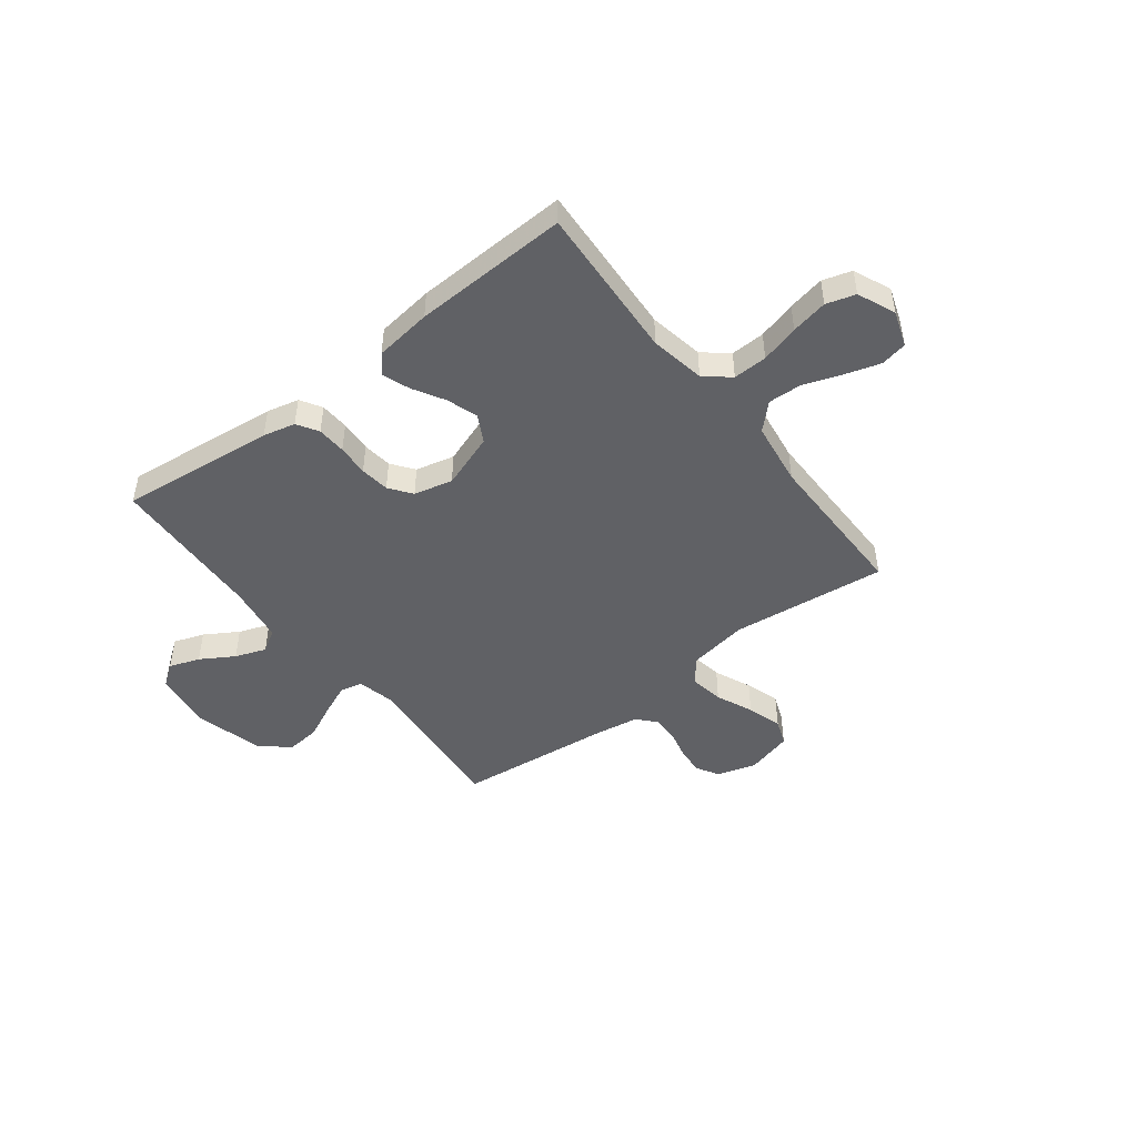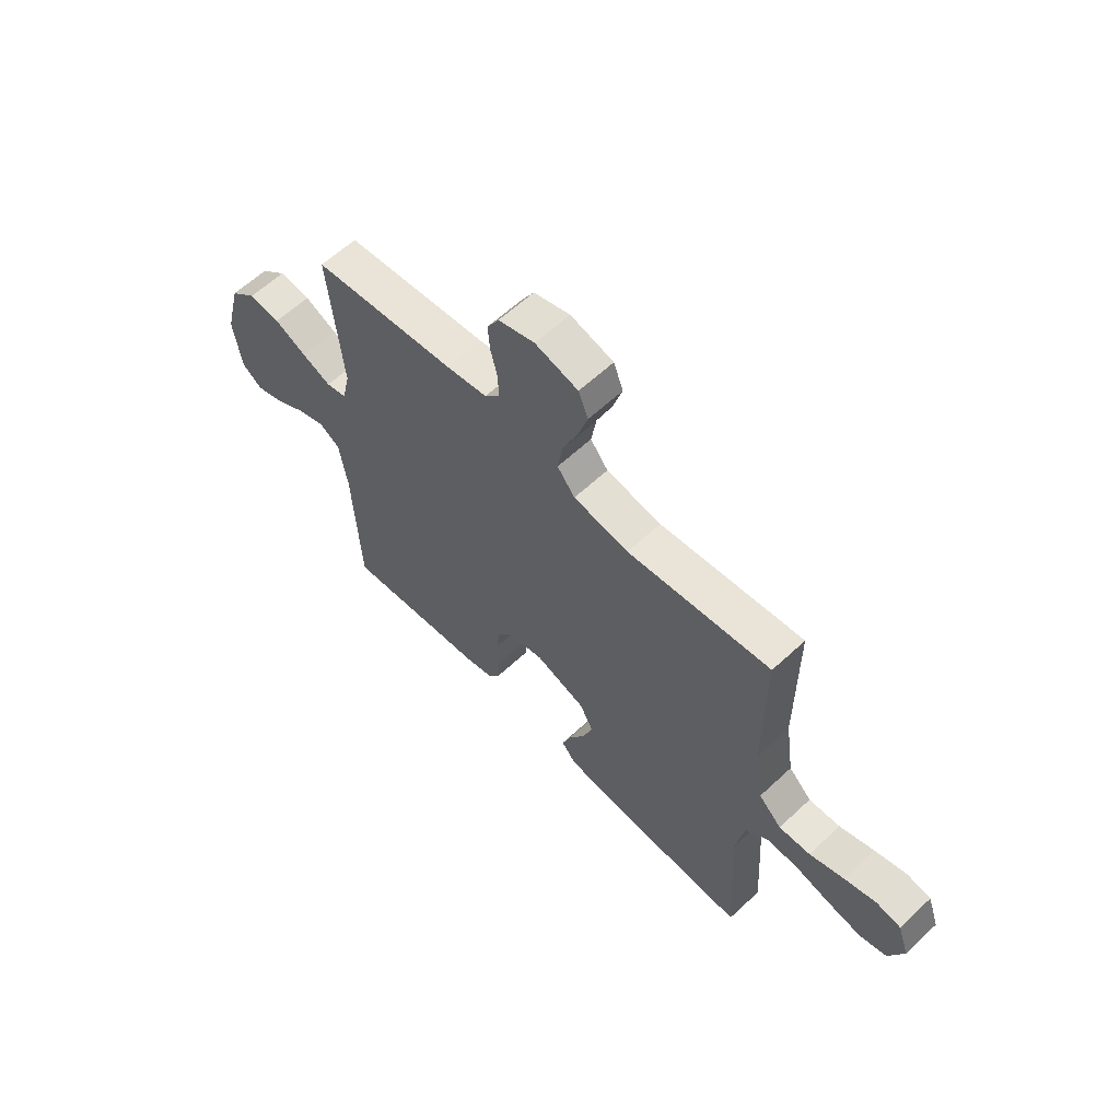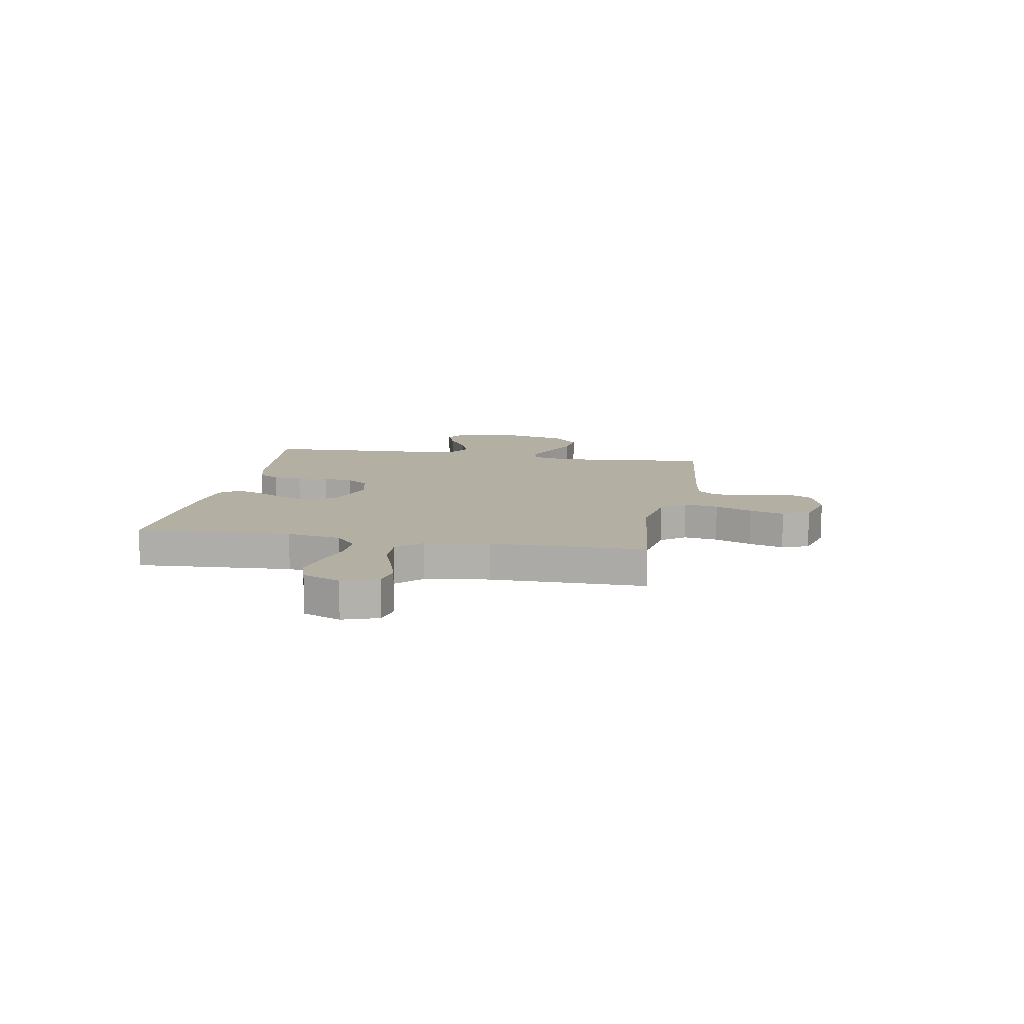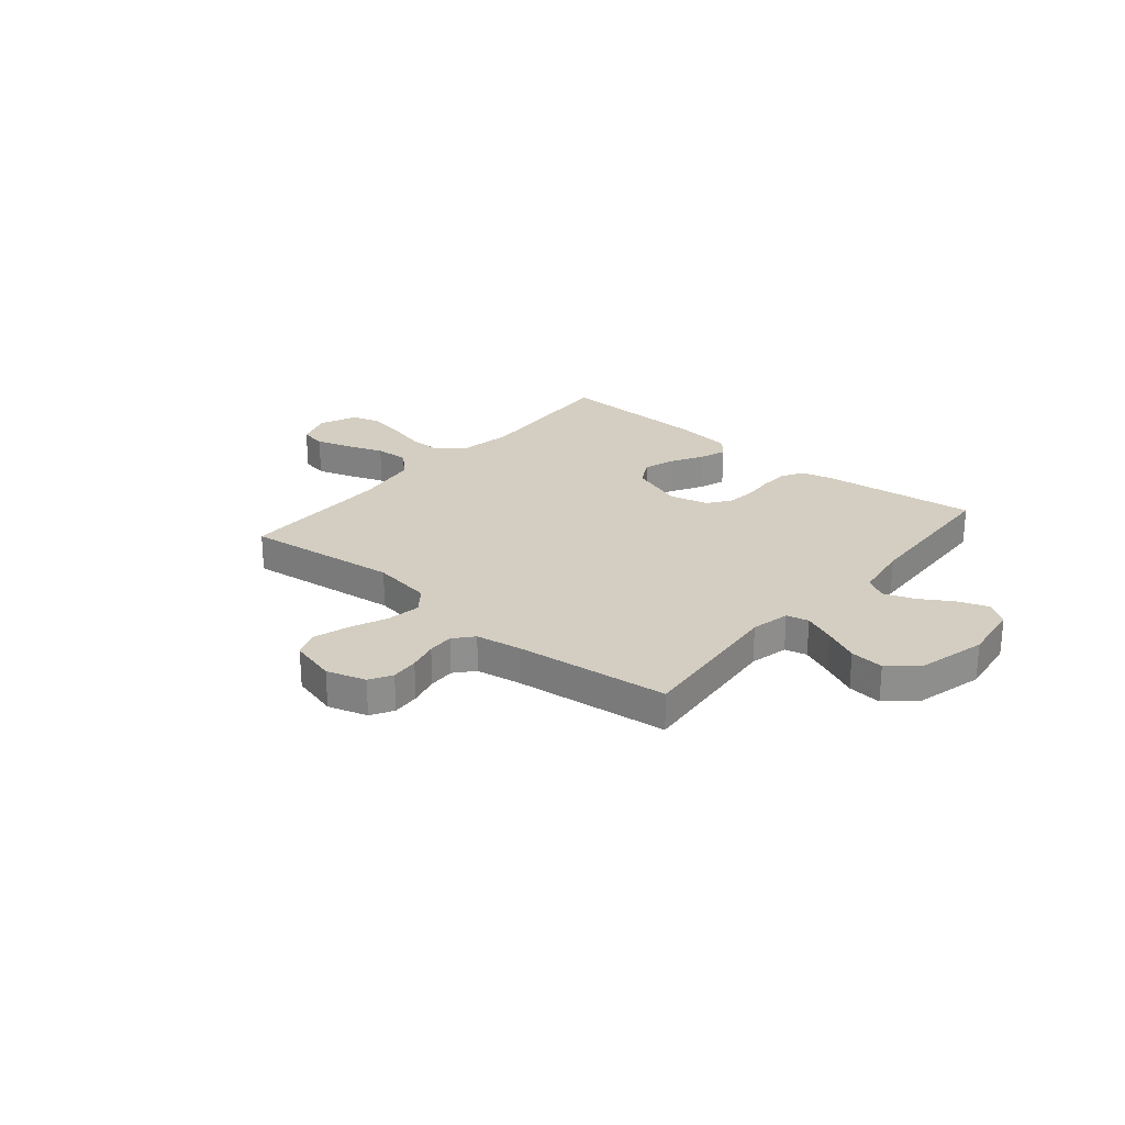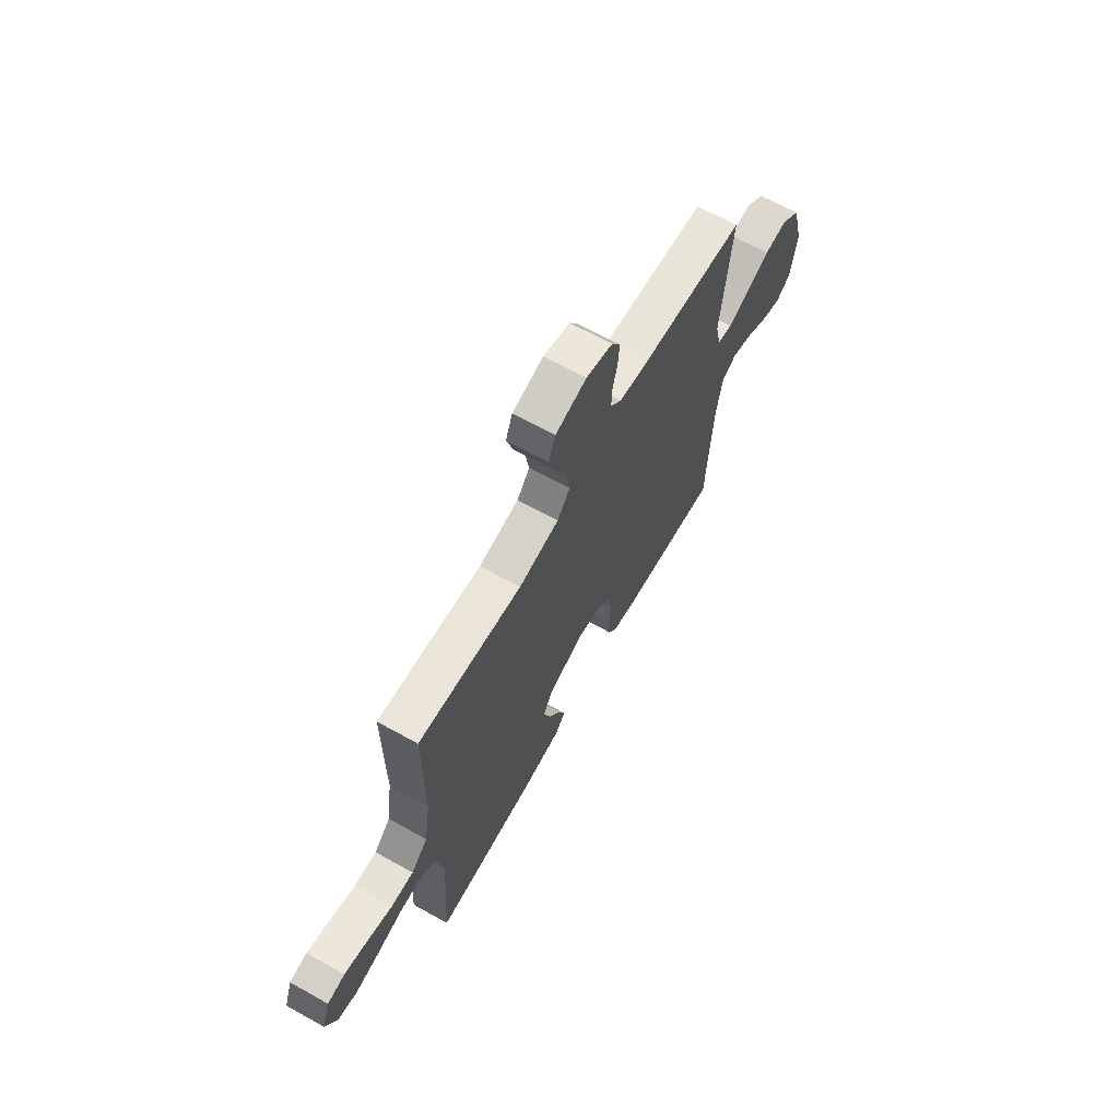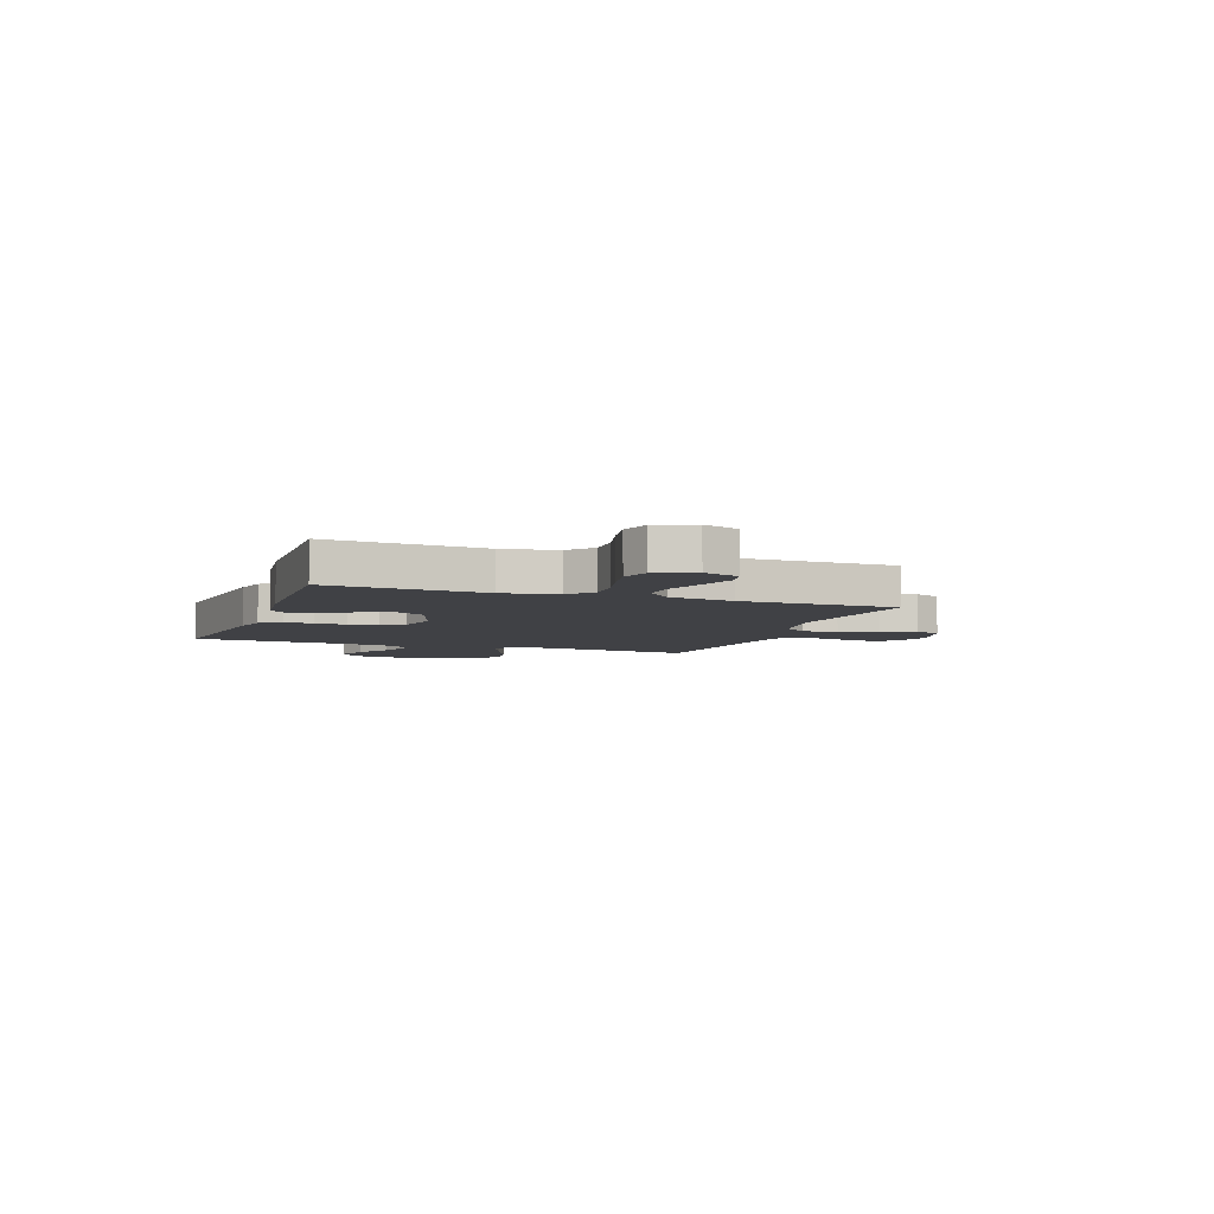
<metadata>
{"format":"obj","ext":"obj","renderer":"f3d","projection":"perspective","resolution":1024,"background":"white","views":[{"elev":-47.2,"azim":-142.3,"up":"+Y"},{"elev":60.9,"azim":-133.6,"up":"+Z"},{"elev":11.2,"azim":-79.8,"up":"+Y"},{"elev":25.3,"azim":39.9,"up":"+Y"},{"elev":66.7,"azim":-60.8,"up":"+Z"},{"elev":-5.8,"azim":-110.0,"up":"+Y"}]}
</metadata>
<code>
v -0.5 0.07 0.5
v -0.2 0.07 0.465
v -0.084 0.07 0.484
v -0.047 0.07 0.531
v -0.058 0.07 0.597
v -0.089 0.07 0.669
v -0.11 0.07 0.736
v -0.09 0.07 0.788
v 0 0.07 0.812
v 0.076 0.07 0.789
v 0.101 0.07 0.746
v 0.097 0.07 0.692
v 0.083 0.07 0.635
v 0.081 0.07 0.584
v 0.113 0.07 0.547
v 0.2 0.07 0.533
v 0.5 0.07 0.5
v 0.472 0.07 0.2
v 0.489 0.07 0.125
v 0.532 0.07 0.115
v 0.593 0.07 0.141
v 0.661 0.07 0.173
v 0.727 0.07 0.18
v 0.782 0.07 0.132
v 0.816 0.07 0
v 0.8 0.07 -0.115
v 0.757 0.07 -0.146
v 0.698 0.07 -0.125
v 0.634 0.07 -0.086
v 0.574 0.07 -0.064
v 0.531 0.07 -0.09
v 0.514 0.07 -0.2
v 0.5 0.07 -0.5
v 0.2 0.07 -0.466
v 0.138 0.07 -0.451
v 0.113 0.07 -0.41
v 0.11 0.07 -0.354
v 0.114 0.07 -0.293
v 0.107 0.07 -0.236
v 0.075 0.07 -0.193
v 0 0.07 -0.175
v -0.106 0.07 -0.212
v -0.134 0.07 -0.265
v -0.114 0.07 -0.325
v -0.079 0.07 -0.386
v -0.06 0.07 -0.438
v -0.09 0.07 -0.475
v -0.2 0.07 -0.489
v -0.5 0.07 -0.5
v -0.482 0.07 -0.2
v -0.501 0.07 -0.094
v -0.549 0.07 -0.054
v -0.615 0.07 -0.056
v -0.689 0.07 -0.076
v -0.76 0.07 -0.09
v -0.816 0.07 -0.073
v -0.847 0.07 0
v -0.823 0.07 0.069
v -0.772 0.07 0.079
v -0.704 0.07 0.058
v -0.632 0.07 0.032
v -0.566 0.07 0.029
v -0.518 0.07 0.076
v -0.5 0.07 0.2
v -0.5 0 0.5
v -0.2 0 0.465
v -0.084 0 0.484
v -0.047 0 0.531
v -0.058 0 0.597
v -0.089 0 0.669
v -0.11 0 0.736
v -0.09 0 0.788
v 0 0 0.812
v 0.076 0 0.789
v 0.101 0 0.746
v 0.097 0 0.692
v 0.083 0 0.635
v 0.081 0 0.584
v 0.113 0 0.547
v 0.2 0 0.533
v 0.5 0 0.5
v 0.472 0 0.2
v 0.489 0 0.125
v 0.532 0 0.115
v 0.593 0 0.141
v 0.661 0 0.173
v 0.727 0 0.18
v 0.782 0 0.132
v 0.816 0 0
v 0.8 0 -0.115
v 0.757 0 -0.146
v 0.698 0 -0.125
v 0.634 0 -0.086
v 0.574 0 -0.064
v 0.531 0 -0.09
v 0.514 0 -0.2
v 0.5 0 -0.5
v 0.2 0 -0.466
v 0.138 0 -0.451
v 0.113 0 -0.41
v 0.11 0 -0.354
v 0.114 0 -0.293
v 0.107 0 -0.236
v 0.075 0 -0.193
v 0 0 -0.175
v -0.106 0 -0.212
v -0.134 0 -0.265
v -0.114 0 -0.325
v -0.079 0 -0.386
v -0.06 0 -0.438
v -0.09 0 -0.475
v -0.2 0 -0.489
v -0.5 0 -0.5
v -0.482 0 -0.2
v -0.501 0 -0.094
v -0.549 0 -0.054
v -0.615 0 -0.056
v -0.689 0 -0.076
v -0.76 0 -0.09
v -0.816 0 -0.073
v -0.847 0 0
v -0.823 0 0.069
v -0.772 0 0.079
v -0.704 0 0.058
v -0.632 0 0.032
v -0.566 0 0.029
v -0.518 0 0.076
v -0.5 0 0.2
f 58 59 60 61
f 56 57 58 61
f 56 61 62
f 53 54 55 56
f 53 56 62
f 52 53 62 63
f 47 48 49 50
f 47 50 51
f 44 45 46 47
f 43 44 47 51
f 42 43 51 52
f 35 36 37 38
f 35 38 39
f 32 33 34 35
f 31 32 35 39
f 30 31 39 40
f 26 27 28 29
f 26 29 30
f 25 26 30
f 21 22 23 24
f 20 21 24 25
f 19 20 25 30
f 16 17 18
f 15 16 18 19
f 10 11 12 13
f 10 13 14
f 9 10 14
f 8 9 14
f 5 6 7 8
f 5 8 14
f 4 5 14 15
f 64 1 2
f 63 64 2 3
f 41 42 52 63
f 40 41 63 3
f 15 19 30 40
f 3 4 15 40
f 125 124 123 122
f 125 122 121 120
f 126 125 120
f 120 119 118 117
f 126 120 117
f 127 126 117 116
f 114 113 112 111
f 115 114 111
f 111 110 109 108
f 115 111 108 107
f 116 115 107 106
f 102 101 100 99
f 103 102 99
f 99 98 97 96
f 103 99 96 95
f 104 103 95 94
f 93 92 91 90
f 94 93 90
f 94 90 89
f 88 87 86 85
f 89 88 85 84
f 94 89 84 83
f 82 81 80
f 83 82 80 79
f 77 76 75 74
f 78 77 74
f 78 74 73
f 78 73 72
f 72 71 70 69
f 78 72 69
f 79 78 69 68
f 66 65 128
f 67 66 128 127
f 127 116 106 105
f 67 127 105 104
f 104 94 83 79
f 104 79 68 67
f 1 65 66 2
f 2 66 67 3
f 3 67 68 4
f 4 68 69 5
f 5 69 70 6
f 6 70 71 7
f 7 71 72 8
f 8 72 73 9
f 9 73 74 10
f 10 74 75 11
f 11 75 76 12
f 12 76 77 13
f 13 77 78 14
f 14 78 79 15
f 15 79 80 16
f 16 80 81 17
f 17 81 82 18
f 18 82 83 19
f 19 83 84 20
f 20 84 85 21
f 21 85 86 22
f 22 86 87 23
f 23 87 88 24
f 24 88 89 25
f 25 89 90 26
f 26 90 91 27
f 27 91 92 28
f 28 92 93 29
f 29 93 94 30
f 30 94 95 31
f 31 95 96 32
f 32 96 97 33
f 33 97 98 34
f 34 98 99 35
f 35 99 100 36
f 36 100 101 37
f 37 101 102 38
f 38 102 103 39
f 39 103 104 40
f 40 104 105 41
f 41 105 106 42
f 42 106 107 43
f 43 107 108 44
f 44 108 109 45
f 45 109 110 46
f 46 110 111 47
f 47 111 112 48
f 48 112 113 49
f 49 113 114 50
f 50 114 115 51
f 51 115 116 52
f 52 116 117 53
f 53 117 118 54
f 54 118 119 55
f 55 119 120 56
f 56 120 121 57
f 57 121 122 58
f 58 122 123 59
f 59 123 124 60
f 60 124 125 61
f 61 125 126 62
f 62 126 127 63
f 63 127 128 64
f 64 128 65 1

</code>
